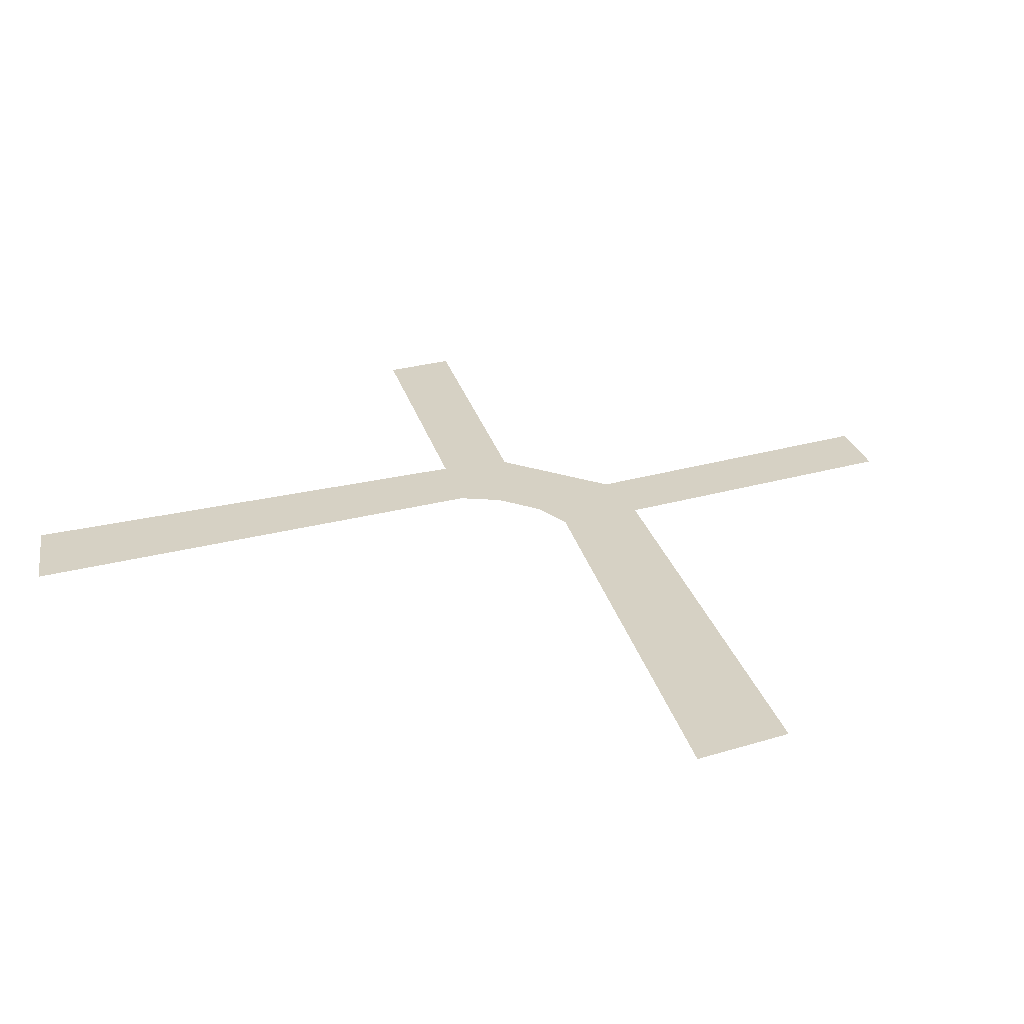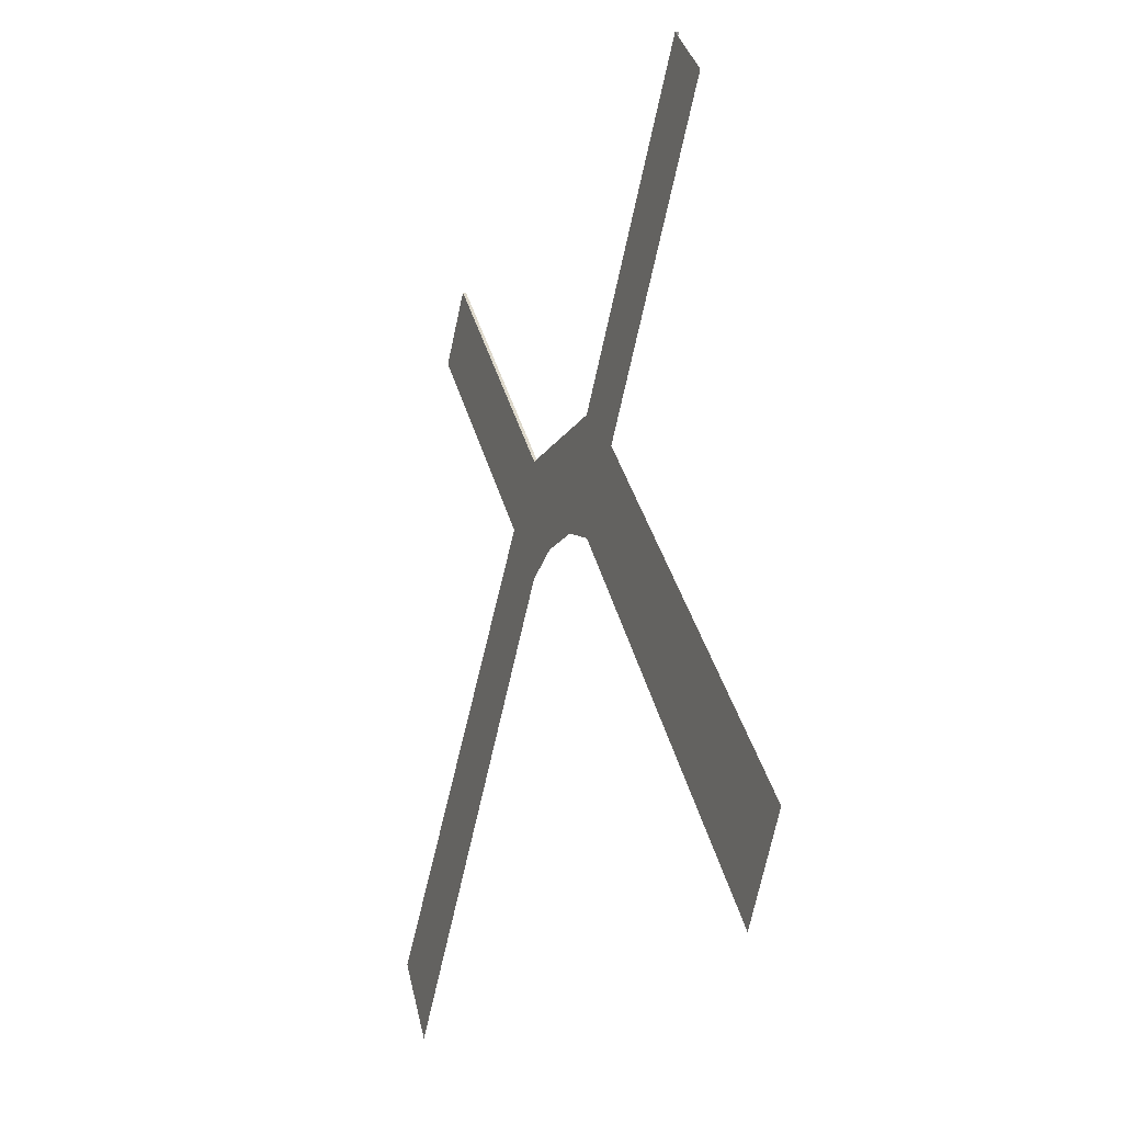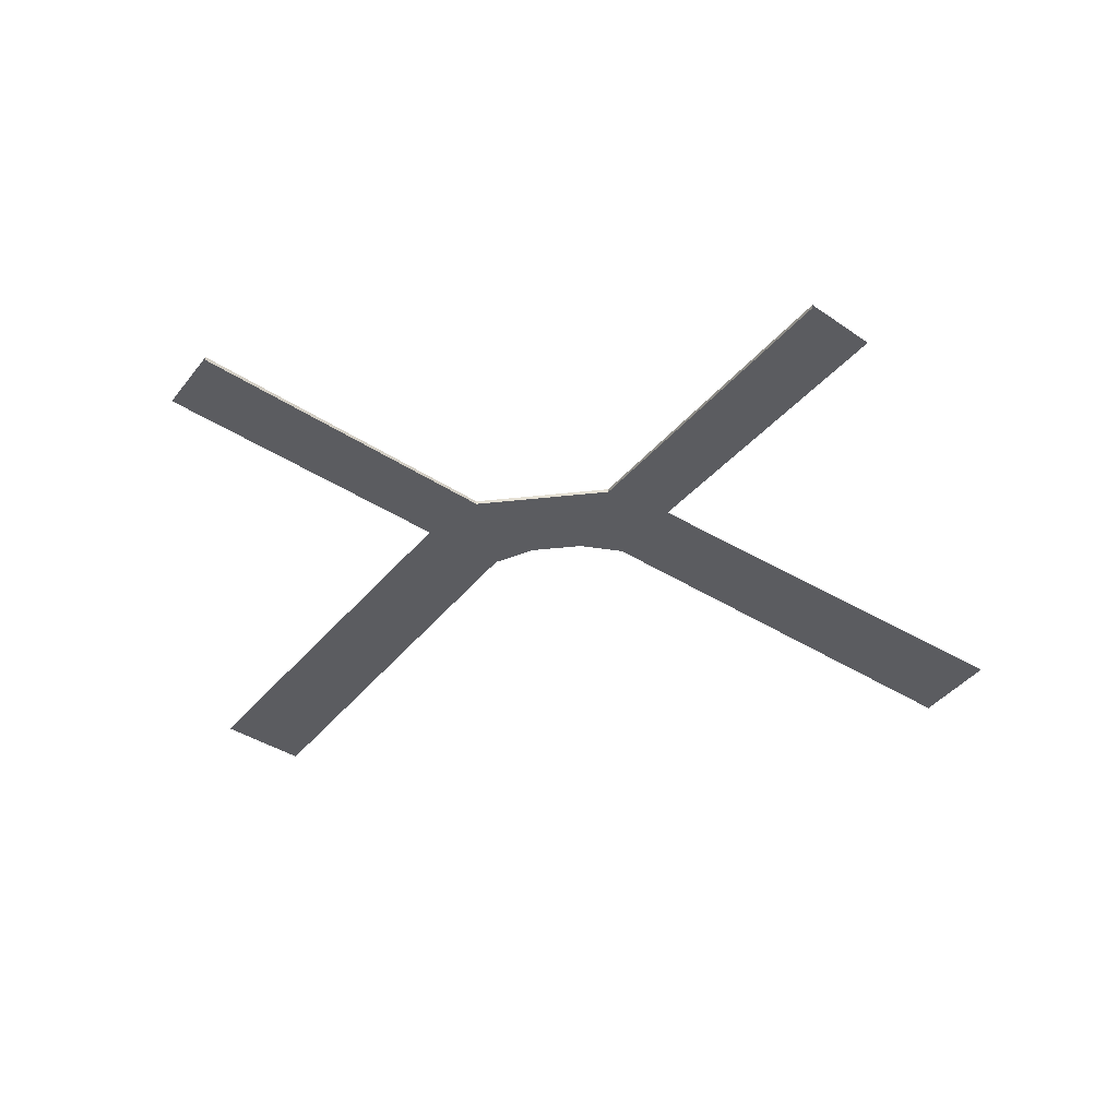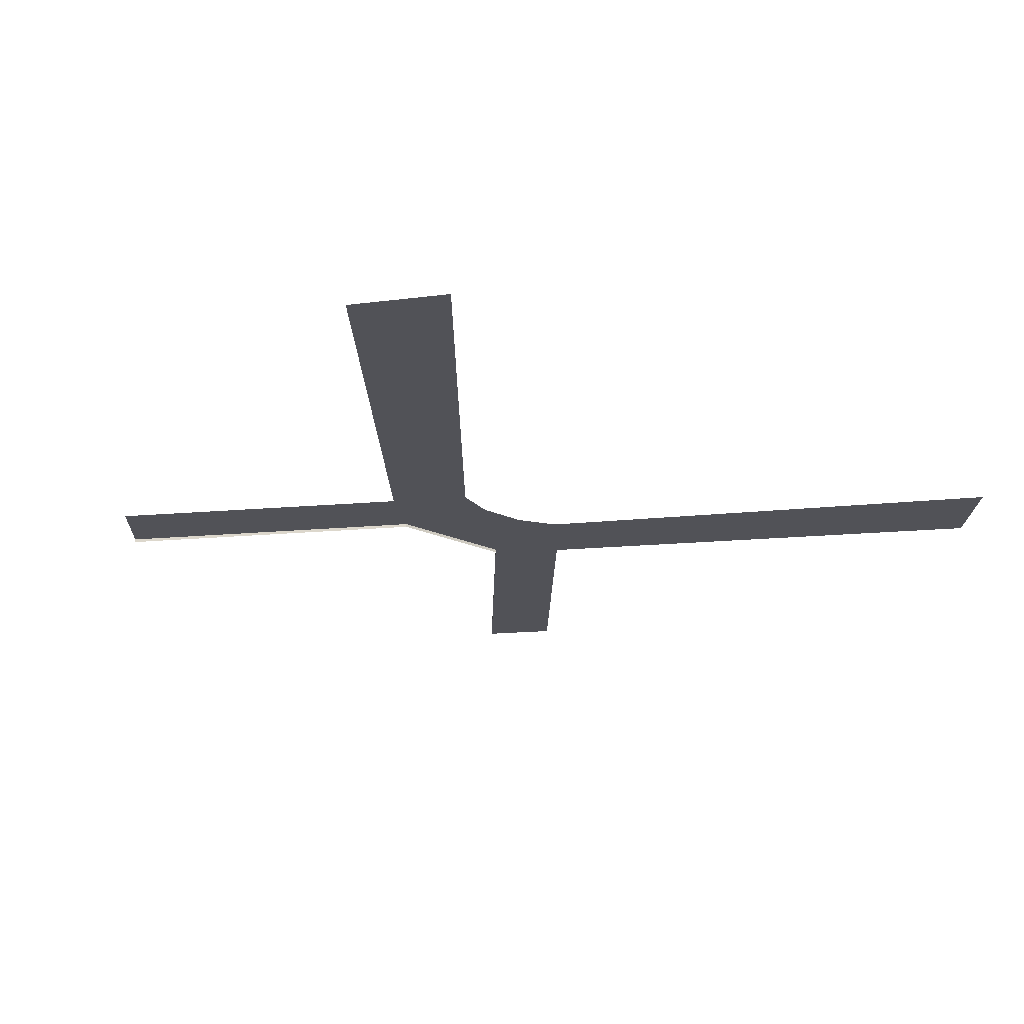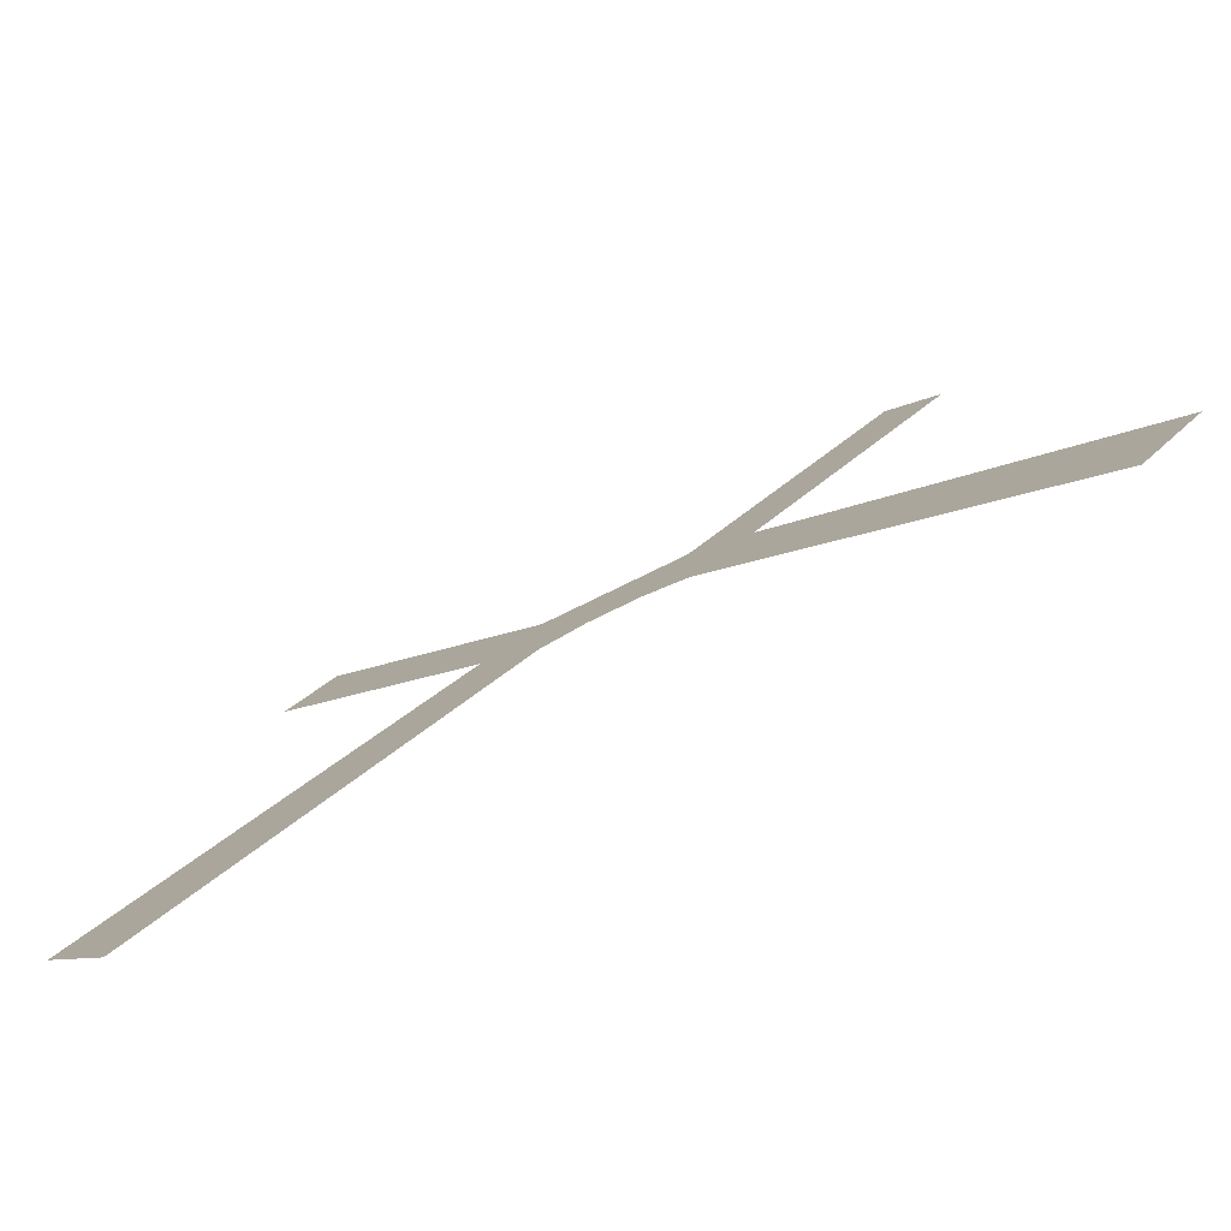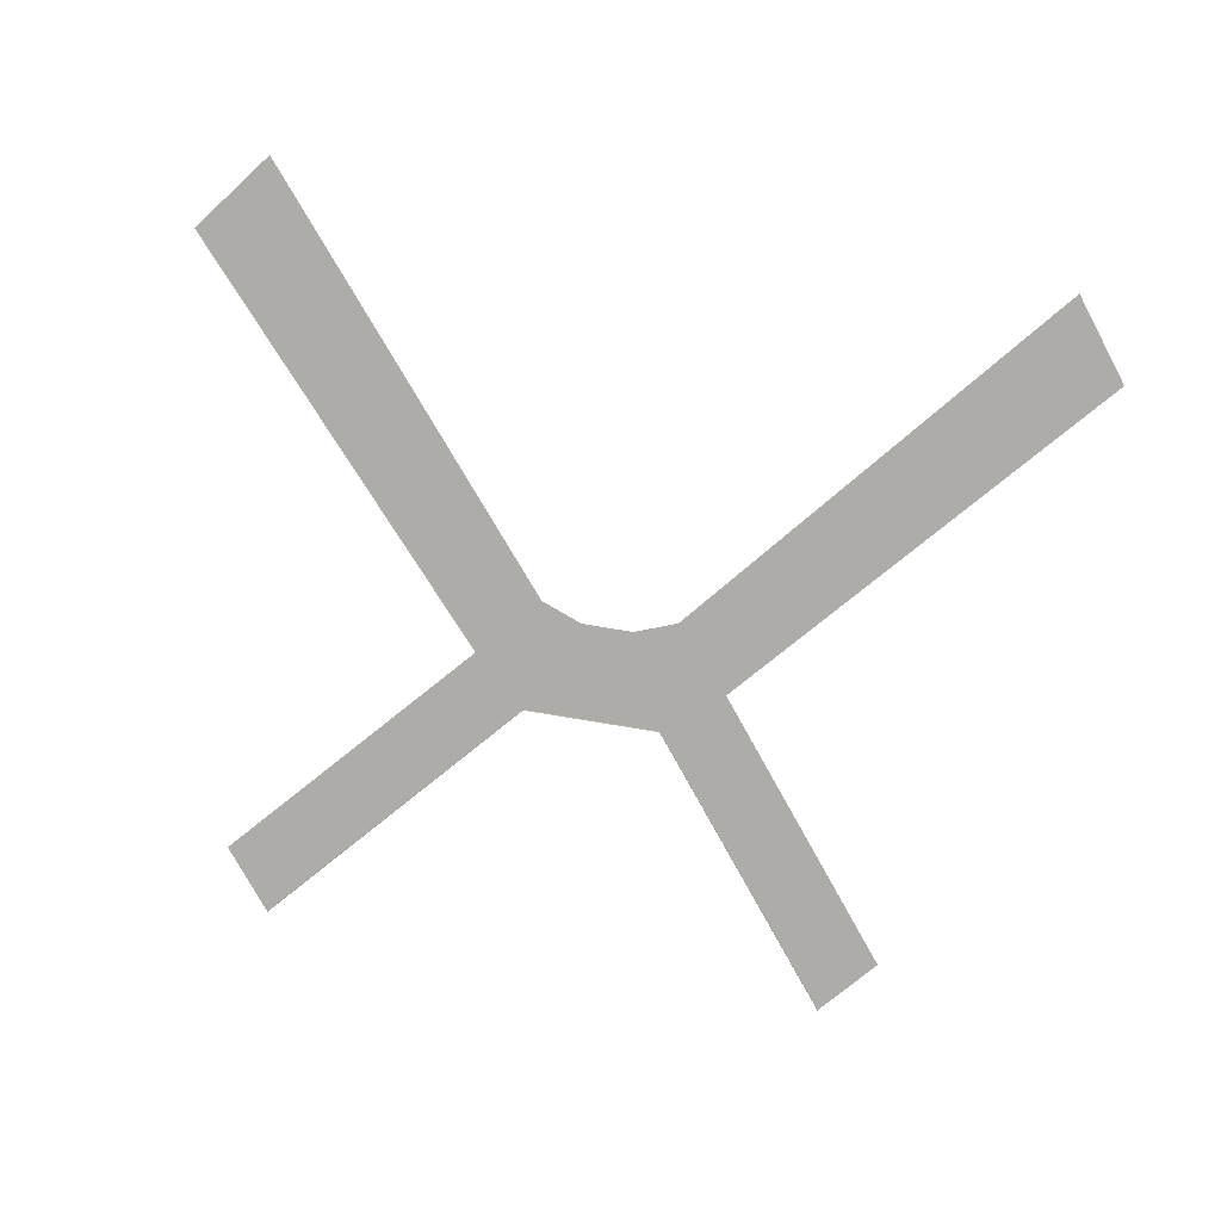
<metadata>
{"format":"obj","ext":"obj","renderer":"f3d","projection":"perspective","resolution":1024,"background":"white","views":[{"elev":26.8,"azim":-152.9,"up":"+Y"},{"elev":-16.3,"azim":-110.0,"up":"+Z"},{"elev":-34.6,"azim":8.7,"up":"+Y"},{"elev":-21.4,"azim":140.2,"up":"+Y"},{"elev":-79.6,"azim":-154.1,"up":"+Z"},{"elev":-76.8,"azim":170.4,"up":"+Y"}]}
</metadata>
<code>
g default
v -48.81 -0.3944 -66.72
v 48.67 -0.3944 -66.55
v -48.81 2.03 -66.72
v 48.67 2.03 -66.55
v -18.35 2.03 -134.8
v 18.35 2.03 -134.8
v 48.45 2.03 -146.3
v 88.13 2.03 -101.8
v -90.58 2.03 -100.3
v -48.45 2.03 -146.3
v 275.8 2.03 -417
v 319.2 2.03 -360.8
v -319.2 2.03 -360.8
v -275.8 2.03 -417
v 206.3 -0.3944 112.8
v 206.3 2.03 112.8
v 240.5 2.03 69.38
v -198.2 -0.3944 121.7
v -198.2 2.03 121.7
v -234.4 2.03 79.92
g highc_stage_blockout__6_:polySurface2 highc_stage_blockout__6_:pCube43
f 1 2 4 3
f 3 4 6 5
f 6 4 8 7
f 3 5 10 9
f 7 8 12 11
f 9 10 14 13
f 4 2 15 16
f 8 4 16 17
f 1 3 19 18
f 3 9 20 19

</code>
